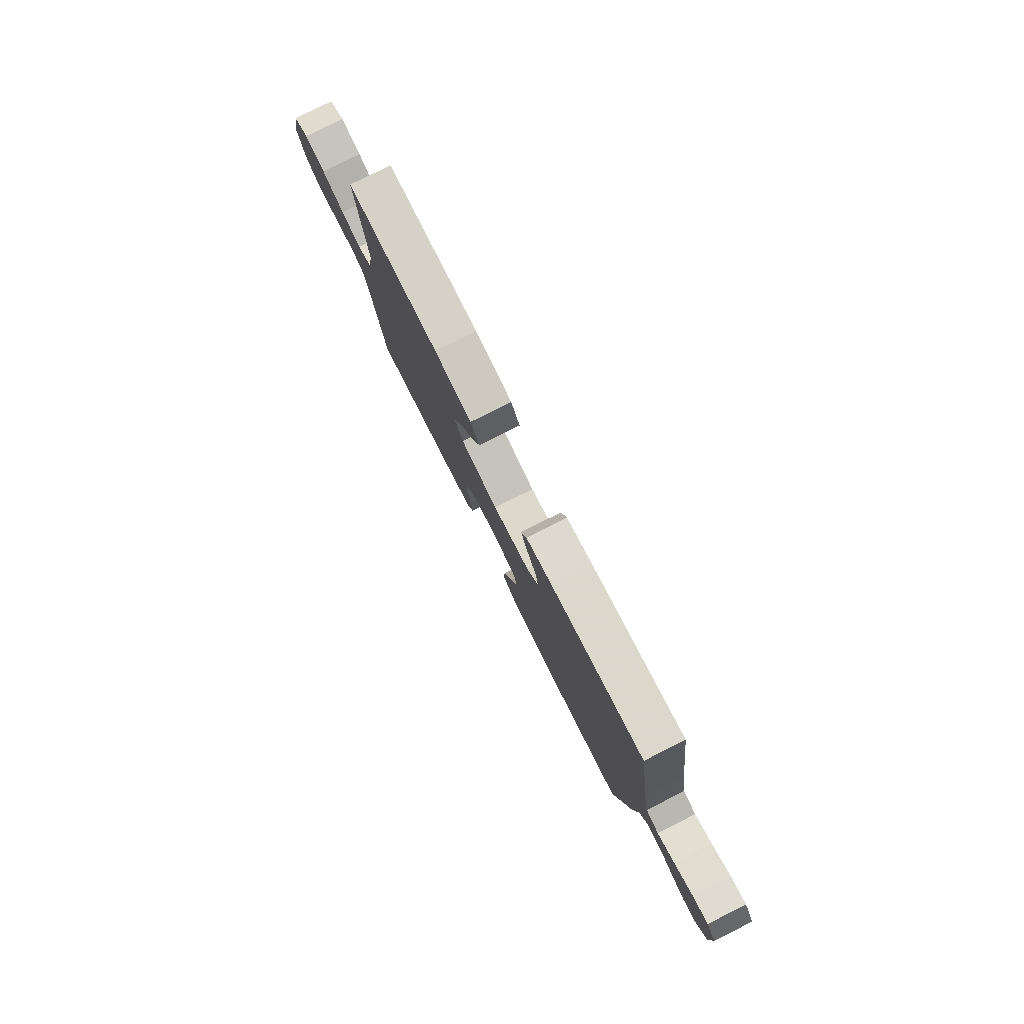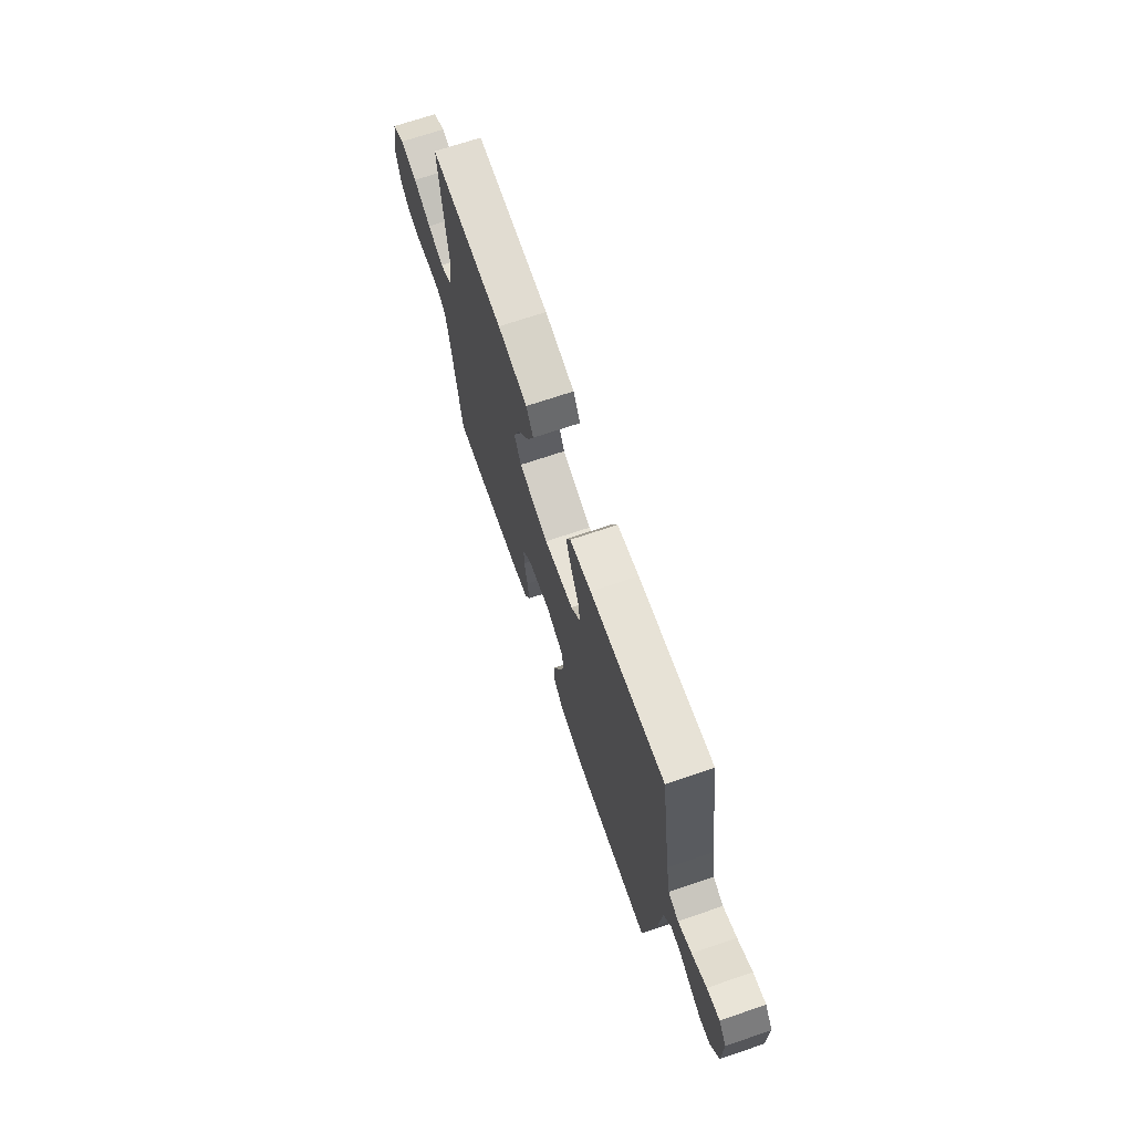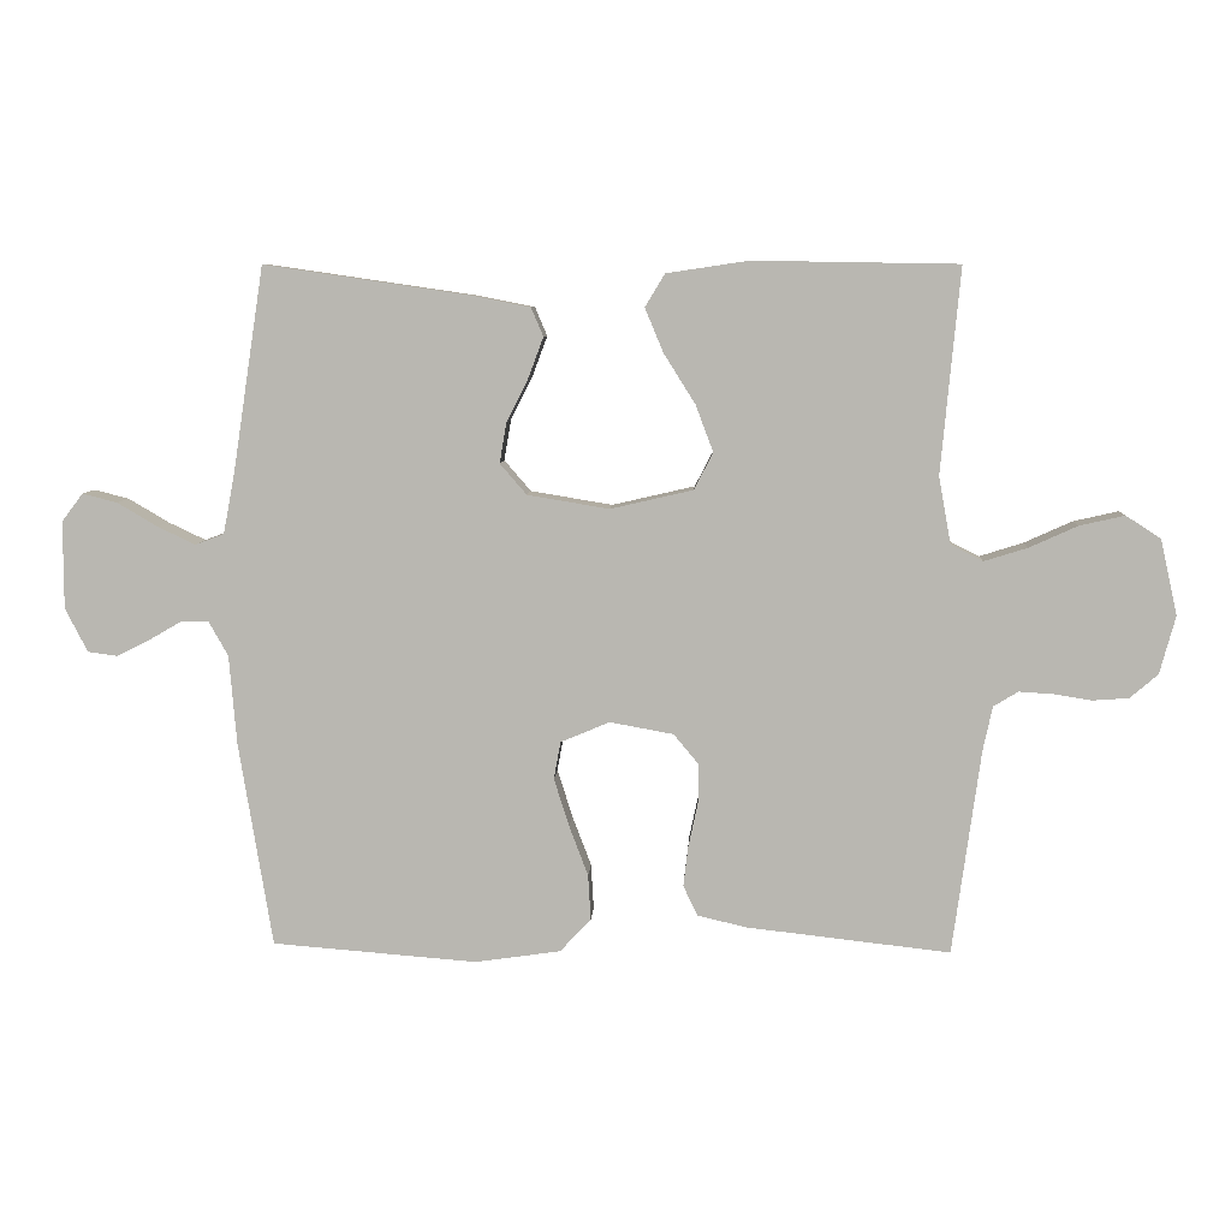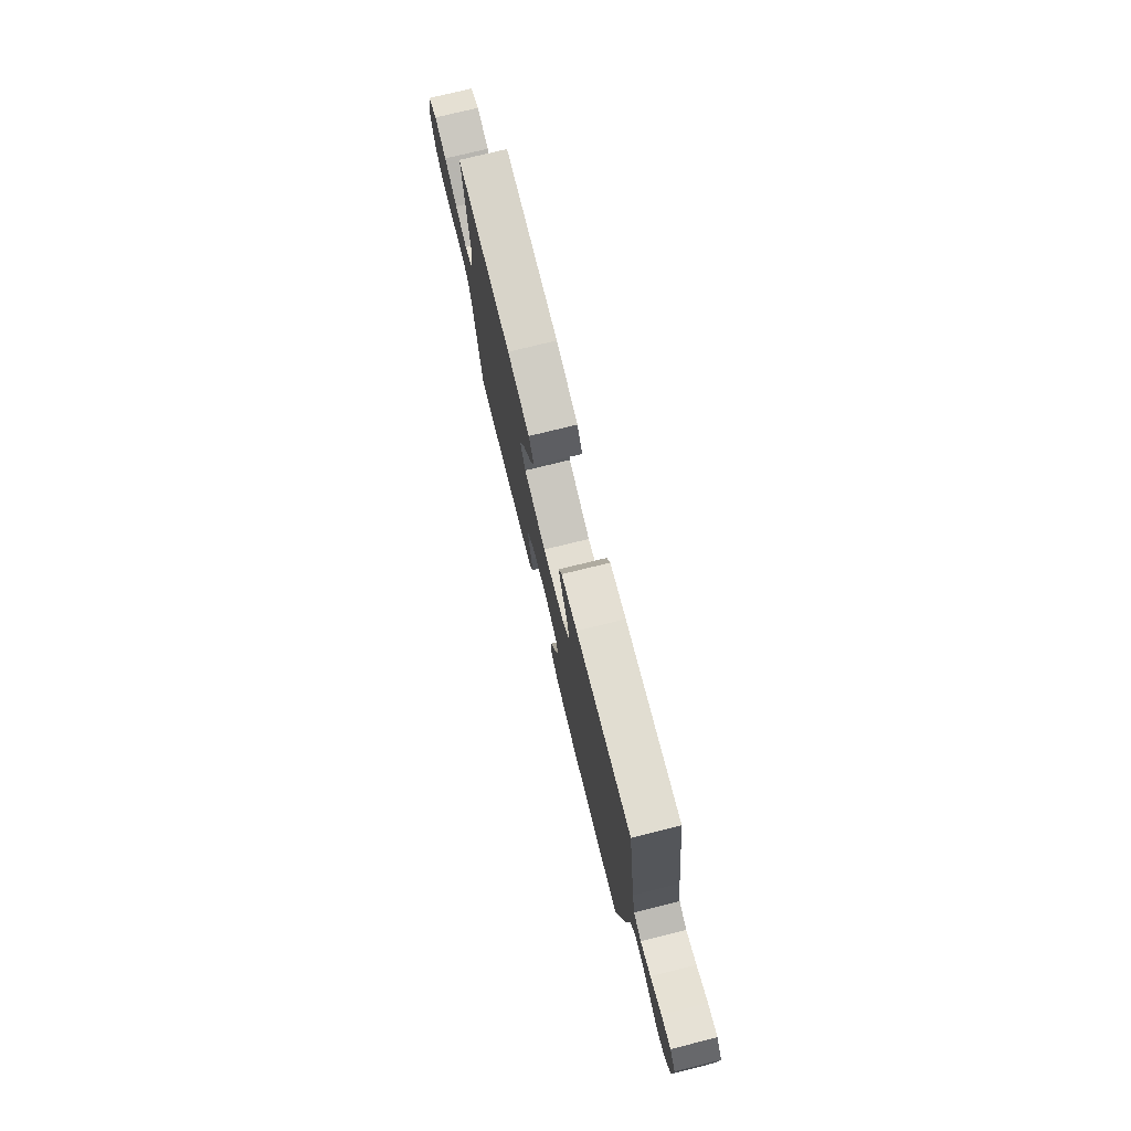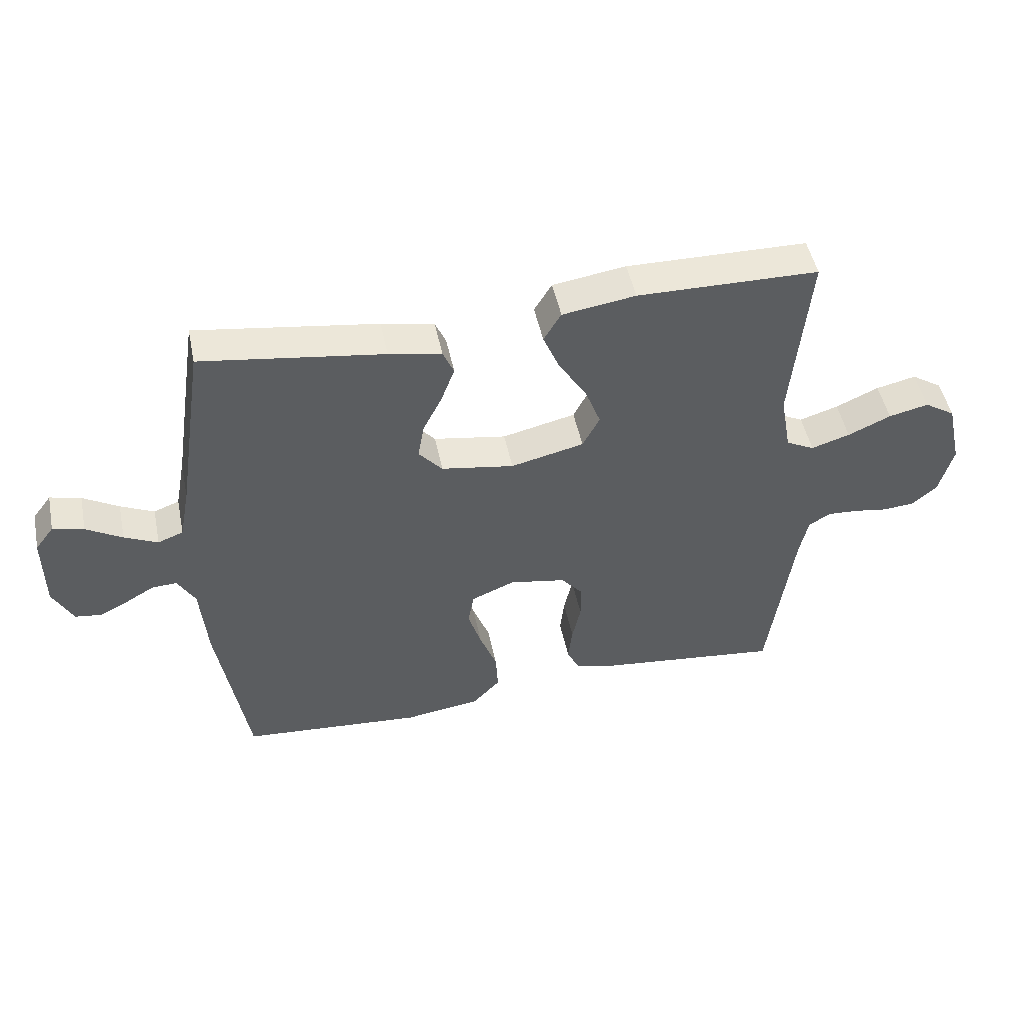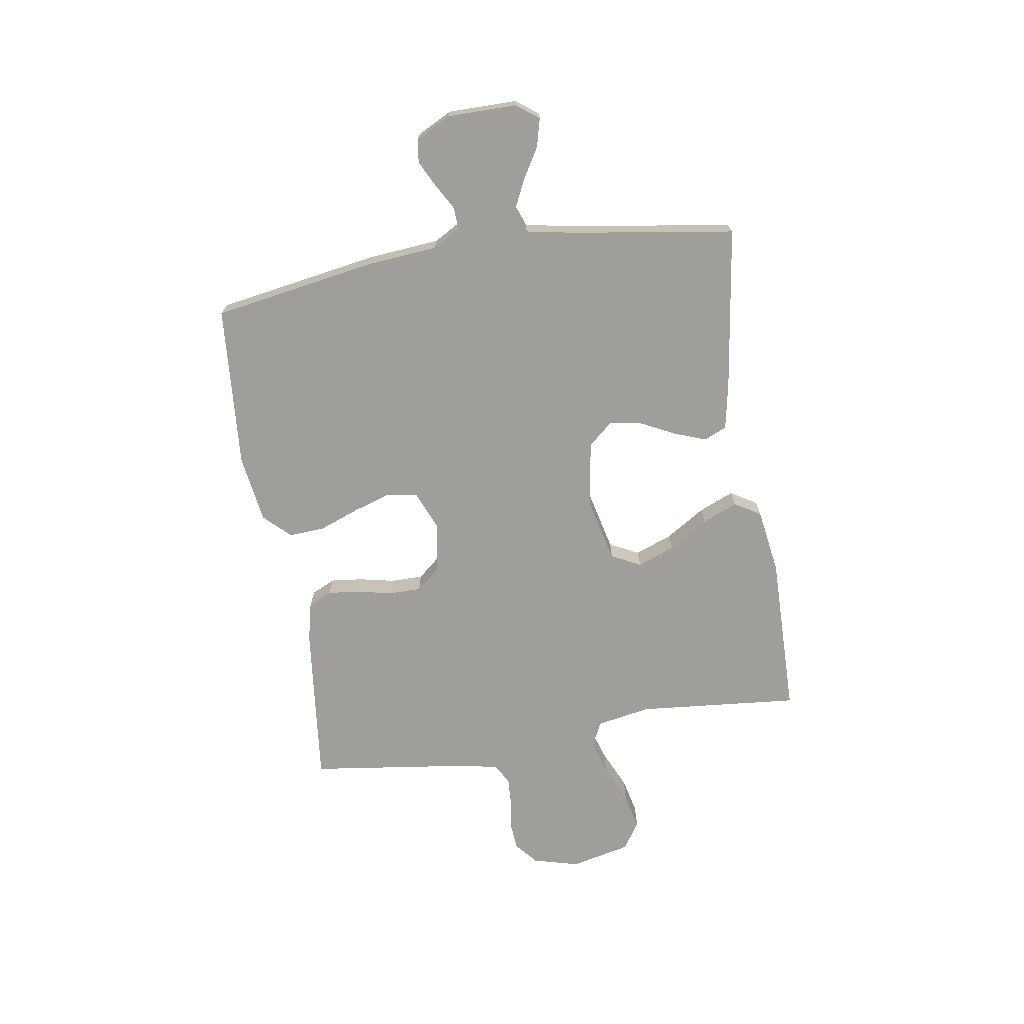
<metadata>
{"format":"obj","ext":"obj","renderer":"f3d","projection":"perspective","resolution":1024,"background":"white","views":[{"elev":79.6,"azim":-116.6,"up":"+Z"},{"elev":69.9,"azim":-108.7,"up":"+Z"},{"elev":7.4,"azim":3.0,"up":"+Z"},{"elev":76.0,"azim":-103.8,"up":"+Z"},{"elev":49.0,"azim":-11.7,"up":"+Z"},{"elev":-70.8,"azim":-80.8,"up":"+Y"}]}
</metadata>
<code>
v 0.5 0.07 0.5
v 0.472 0.07 0.2
v 0.49 0.07 0.101
v 0.537 0.07 0.077
v 0.601 0.07 0.097
v 0.672 0.07 0.129
v 0.738 0.07 0.144
v 0.789 0.07 0.111
v 0.814 0.07 0
v 0.791 0.07 -0.085
v 0.75 0.07 -0.12
v 0.697 0.07 -0.124
v 0.641 0.07 -0.115
v 0.591 0.07 -0.112
v 0.555 0.07 -0.134
v 0.541 0.07 -0.2
v 0.5 0.07 -0.5
v 0.2 0.07 -0.466
v 0.129 0.07 -0.449
v 0.108 0.07 -0.405
v 0.115 0.07 -0.346
v 0.129 0.07 -0.281
v 0.129 0.07 -0.222
v 0.093 0.07 -0.179
v 0 0.07 -0.162
v -0.072 0.07 -0.192
v -0.082 0.07 -0.247
v -0.06 0.07 -0.317
v -0.032 0.07 -0.391
v -0.028 0.07 -0.458
v -0.074 0.07 -0.506
v -0.2 0.07 -0.524
v -0.5 0.07 -0.5
v -0.549 0.07 -0.2
v -0.56 0.07 -0.068
v -0.589 0.07 -0.017
v -0.63 0.07 -0.019
v -0.677 0.07 -0.046
v -0.725 0.07 -0.07
v -0.768 0.07 -0.064
v -0.801 0.07 0
v -0.801 0.07 0.128
v -0.77 0.07 0.169
v -0.719 0.07 0.156
v -0.66 0.07 0.121
v -0.605 0.07 0.095
v -0.563 0.07 0.111
v -0.546 0.07 0.2
v -0.5 0.07 0.5
v -0.2 0.07 0.456
v -0.113 0.07 0.439
v -0.095 0.07 0.397
v -0.117 0.07 0.338
v -0.149 0.07 0.274
v -0.159 0.07 0.215
v -0.12 0.07 0.17
v 0 0.07 0.15
v 0.121 0.07 0.178
v 0.149 0.07 0.232
v 0.123 0.07 0.301
v 0.077 0.07 0.374
v 0.05 0.07 0.439
v 0.079 0.07 0.487
v 0.2 0.07 0.505
v 0.5 0 0.5
v 0.472 0 0.2
v 0.49 0 0.101
v 0.537 0 0.077
v 0.601 0 0.097
v 0.672 0 0.129
v 0.738 0 0.144
v 0.789 0 0.111
v 0.814 0 0
v 0.791 0 -0.085
v 0.75 0 -0.12
v 0.697 0 -0.124
v 0.641 0 -0.115
v 0.591 0 -0.112
v 0.555 0 -0.134
v 0.541 0 -0.2
v 0.5 0 -0.5
v 0.2 0 -0.466
v 0.129 0 -0.449
v 0.108 0 -0.405
v 0.115 0 -0.346
v 0.129 0 -0.281
v 0.129 0 -0.222
v 0.093 0 -0.179
v 0 0 -0.162
v -0.072 0 -0.192
v -0.082 0 -0.247
v -0.06 0 -0.317
v -0.032 0 -0.391
v -0.028 0 -0.458
v -0.074 0 -0.506
v -0.2 0 -0.524
v -0.5 0 -0.5
v -0.549 0 -0.2
v -0.56 0 -0.068
v -0.589 0 -0.017
v -0.63 0 -0.019
v -0.677 0 -0.046
v -0.725 0 -0.07
v -0.768 0 -0.064
v -0.801 0 0
v -0.801 0 0.128
v -0.77 0 0.169
v -0.719 0 0.156
v -0.66 0 0.121
v -0.605 0 0.095
v -0.563 0 0.111
v -0.546 0 0.2
v -0.5 0 0.5
v -0.2 0 0.456
v -0.113 0 0.439
v -0.095 0 0.397
v -0.117 0 0.338
v -0.149 0 0.274
v -0.159 0 0.215
v -0.12 0 0.17
v 0 0 0.15
v 0.121 0 0.178
v 0.149 0 0.232
v 0.123 0 0.301
v 0.077 0 0.374
v 0.05 0 0.439
v 0.079 0 0.487
v 0.2 0 0.505
f 63 64 1 2
f 60 61 62 63
f 59 60 63 2
f 58 59 2 3
f 57 58 3 4
f 51 52 53 54
f 49 50 51 54
f 48 49 54 55
f 47 48 55 56
f 42 43 44 45
f 42 45 46
f 41 42 46
f 37 38 39 40
f 37 40 41 46
f 32 33 34 35
f 32 35 36
f 31 32 36
f 28 29 30 31
f 27 28 31 36
f 26 27 36
f 25 26 36
f 24 25 36
f 19 20 21 22
f 17 18 19 22
f 16 17 22 23
f 15 16 23 24
f 10 11 12 13
f 10 13 14
f 9 10 14
f 8 9 14
f 5 6 7 8
f 4 5 8 14
f 57 4 14 15
f 36 37 46 47
f 36 47 56 57
f 15 24 36 57
f 66 65 128 127
f 127 126 125 124
f 66 127 124 123
f 67 66 123 122
f 68 67 122 121
f 118 117 116 115
f 118 115 114 113
f 119 118 113 112
f 120 119 112 111
f 109 108 107 106
f 110 109 106
f 110 106 105
f 104 103 102 101
f 110 105 104 101
f 99 98 97 96
f 100 99 96
f 100 96 95
f 95 94 93 92
f 100 95 92 91
f 100 91 90
f 100 90 89
f 100 89 88
f 86 85 84 83
f 86 83 82 81
f 87 86 81 80
f 88 87 80 79
f 77 76 75 74
f 78 77 74
f 78 74 73
f 78 73 72
f 72 71 70 69
f 78 72 69 68
f 79 78 68 121
f 111 110 101 100
f 121 120 111 100
f 121 100 88 79
f 1 65 66 2
f 2 66 67 3
f 3 67 68 4
f 4 68 69 5
f 5 69 70 6
f 6 70 71 7
f 7 71 72 8
f 8 72 73 9
f 9 73 74 10
f 10 74 75 11
f 11 75 76 12
f 12 76 77 13
f 13 77 78 14
f 14 78 79 15
f 15 79 80 16
f 16 80 81 17
f 17 81 82 18
f 18 82 83 19
f 19 83 84 20
f 20 84 85 21
f 21 85 86 22
f 22 86 87 23
f 23 87 88 24
f 24 88 89 25
f 25 89 90 26
f 26 90 91 27
f 27 91 92 28
f 28 92 93 29
f 29 93 94 30
f 30 94 95 31
f 31 95 96 32
f 32 96 97 33
f 33 97 98 34
f 34 98 99 35
f 35 99 100 36
f 36 100 101 37
f 37 101 102 38
f 38 102 103 39
f 39 103 104 40
f 40 104 105 41
f 41 105 106 42
f 42 106 107 43
f 43 107 108 44
f 44 108 109 45
f 45 109 110 46
f 46 110 111 47
f 47 111 112 48
f 48 112 113 49
f 49 113 114 50
f 50 114 115 51
f 51 115 116 52
f 52 116 117 53
f 53 117 118 54
f 54 118 119 55
f 55 119 120 56
f 56 120 121 57
f 57 121 122 58
f 58 122 123 59
f 59 123 124 60
f 60 124 125 61
f 61 125 126 62
f 62 126 127 63
f 63 127 128 64
f 64 128 65 1

</code>
